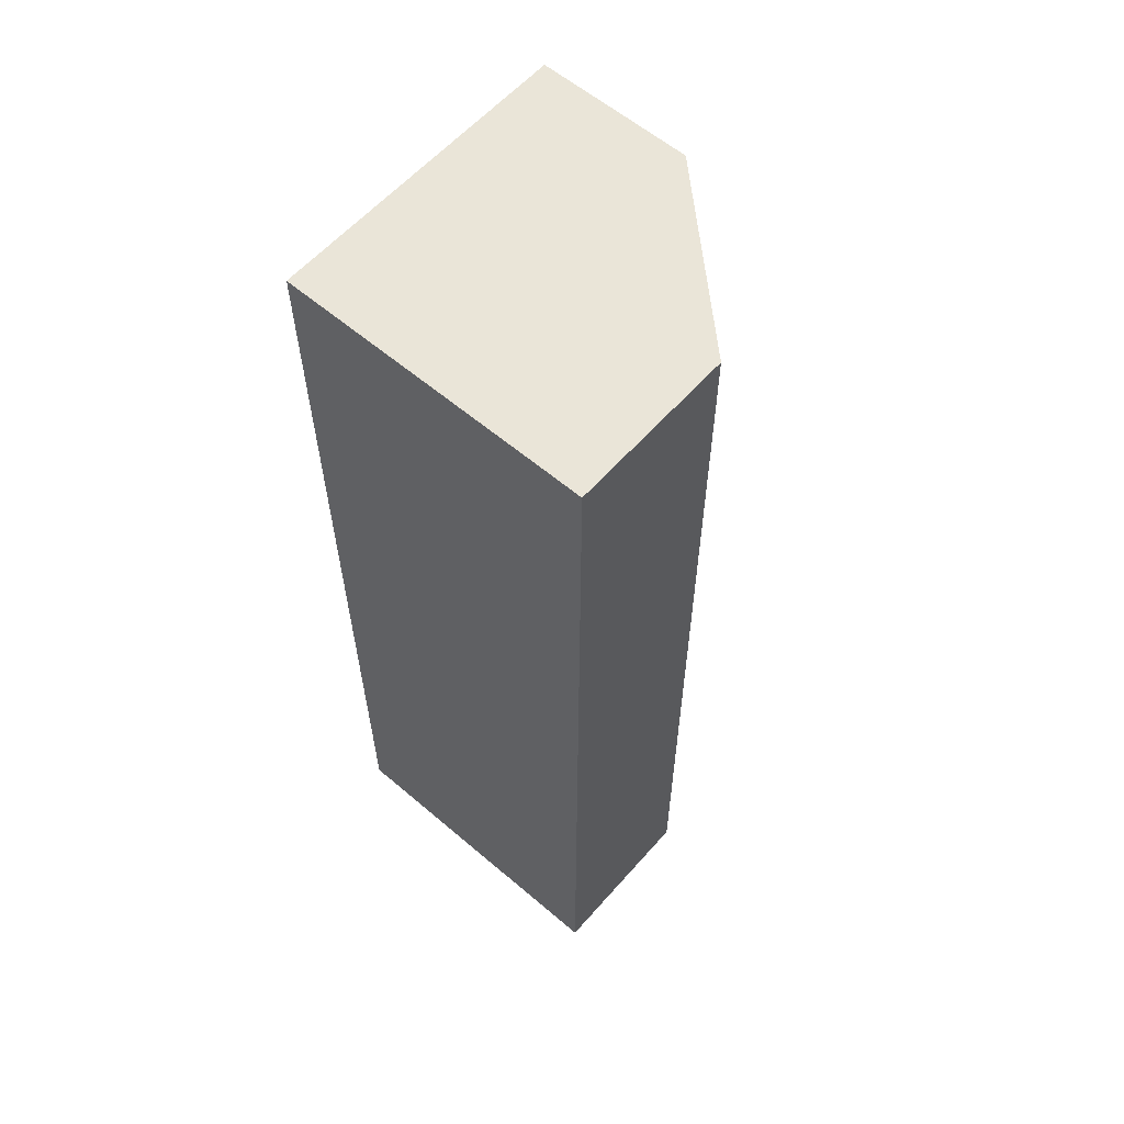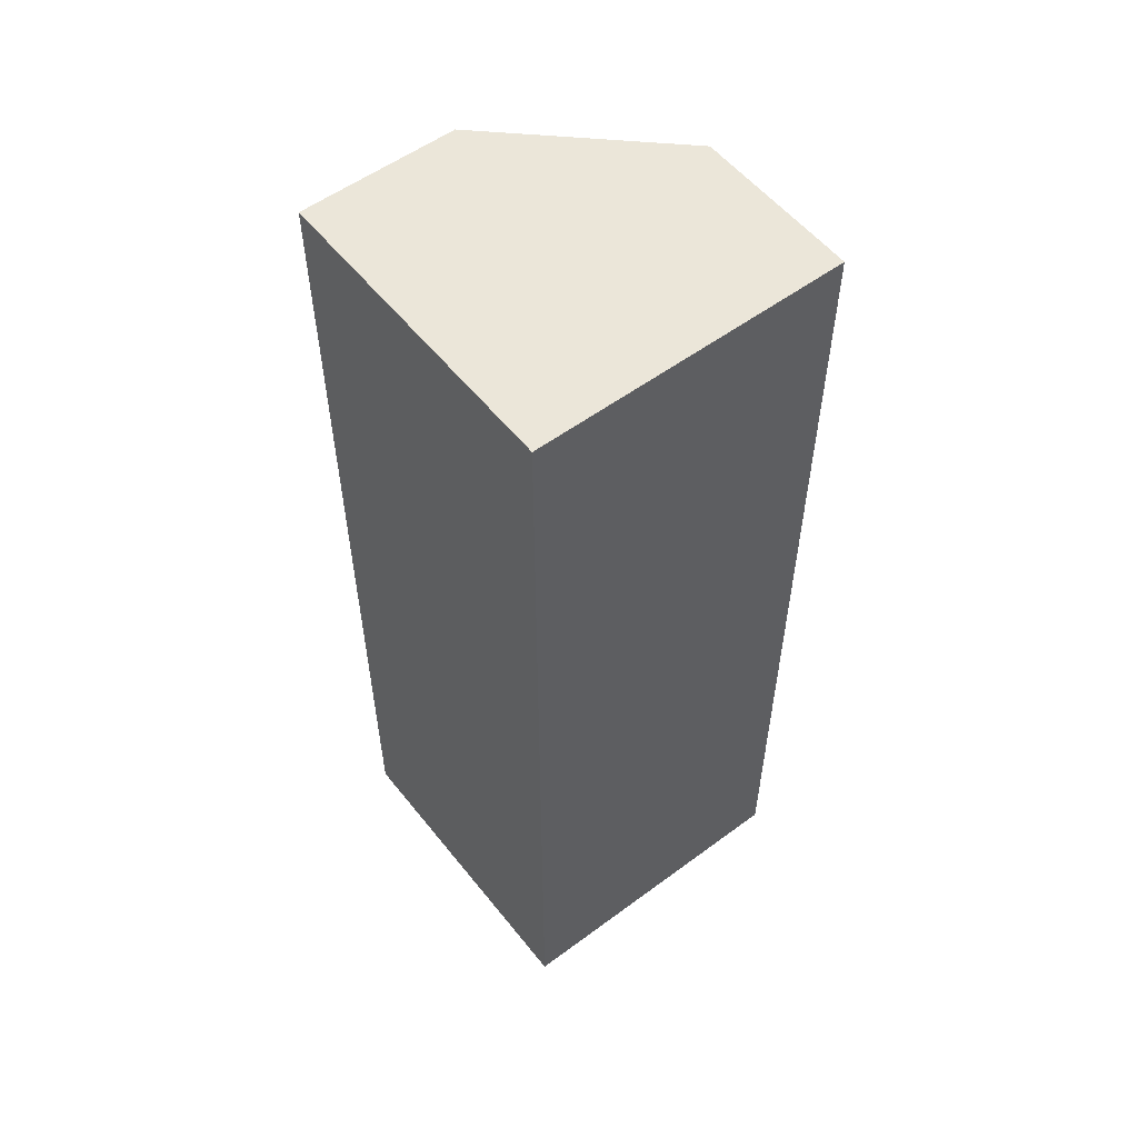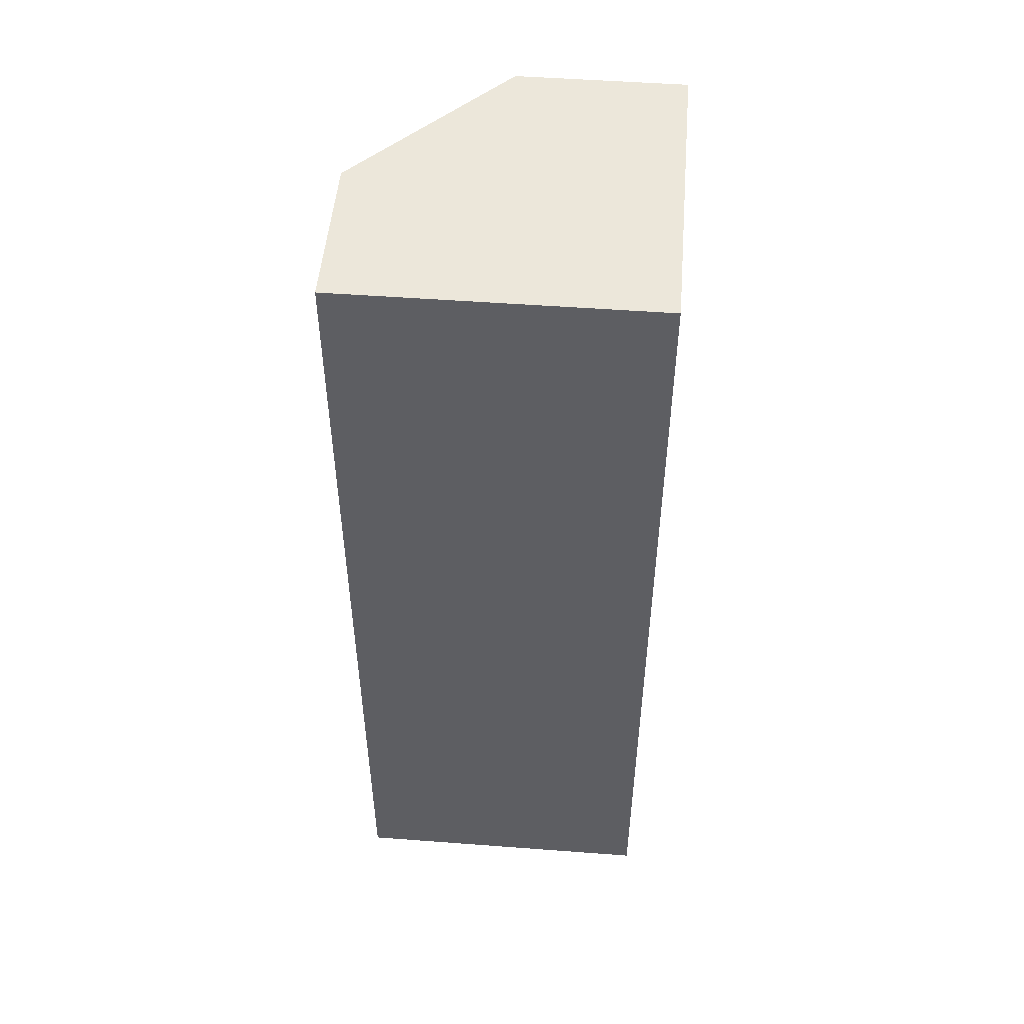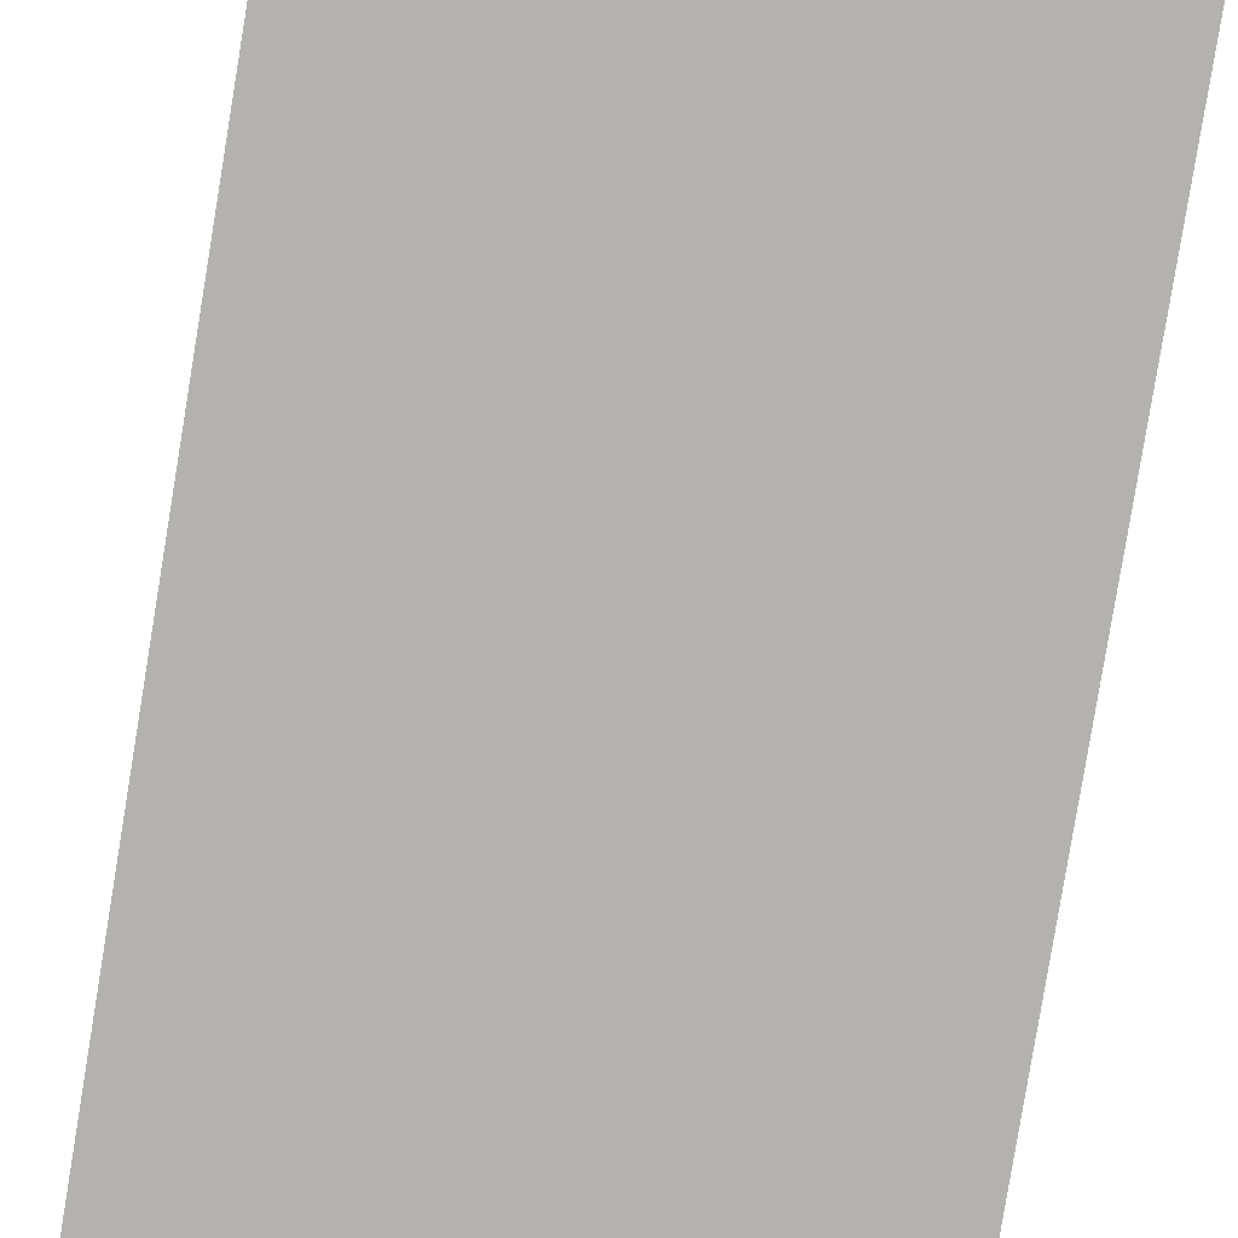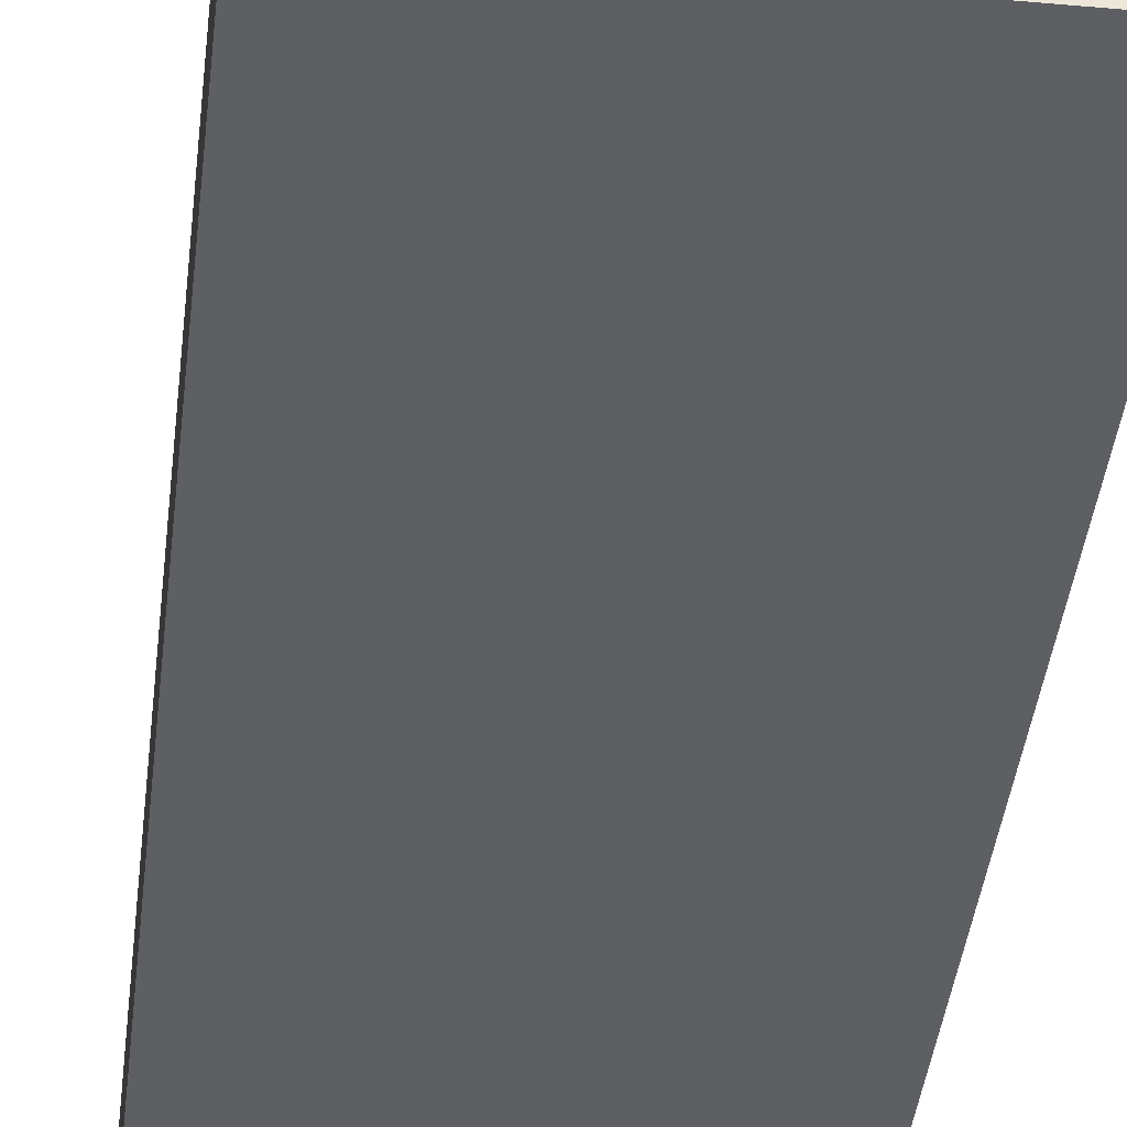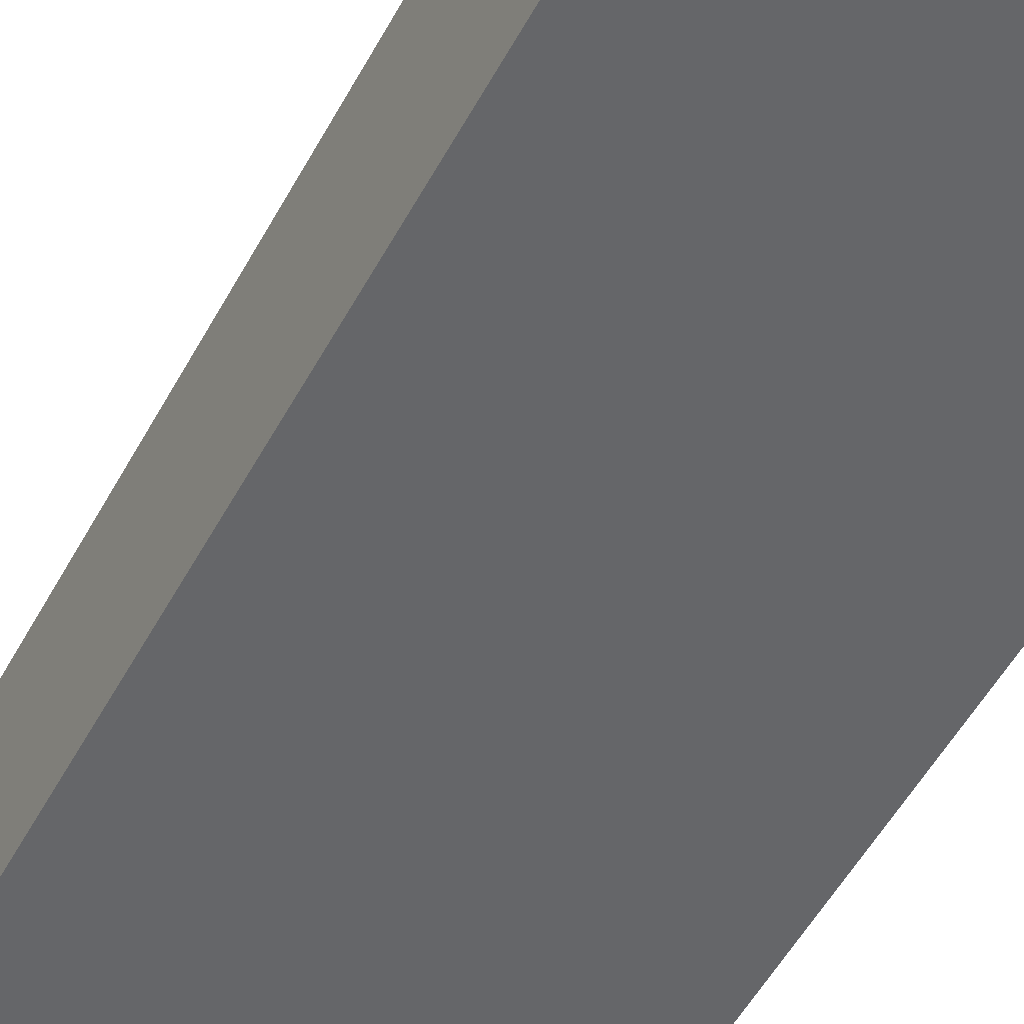
<metadata>
{"format":"obj","ext":"obj","renderer":"f3d","projection":"perspective","resolution":1024,"background":"white","views":[{"elev":59.5,"azim":41.1,"up":"+Z"},{"elev":55.3,"azim":-37.9,"up":"+Z"},{"elev":50.5,"azim":-85.3,"up":"+Z"},{"elev":-79.8,"azim":-9.3,"up":"+Y"},{"elev":-39.8,"azim":173.6,"up":"+Y"},{"elev":-51.9,"azim":152.4,"up":"+Y"}]}
</metadata>
<code>
g default
v -1 0 0
v 0 0 0
v -1 1 0
v 0 0.5308 0
v -1 1 -3
v 0 0.5308 -3
v -1 0 -3
v 0 0 -3
v -0.498 0 0
v -0.498 1 0
v -0.498 1 -3
v -0.498 0 -3
g Wall
f 1 9 10 3
f 3 10 11 5
f 5 11 12 7
f 7 12 9 1
f 2 8 6 4
f 7 1 3 5
f 10 9 2 4
f 11 10 4 6
f 12 11 6 8
f 9 12 8 2

</code>
